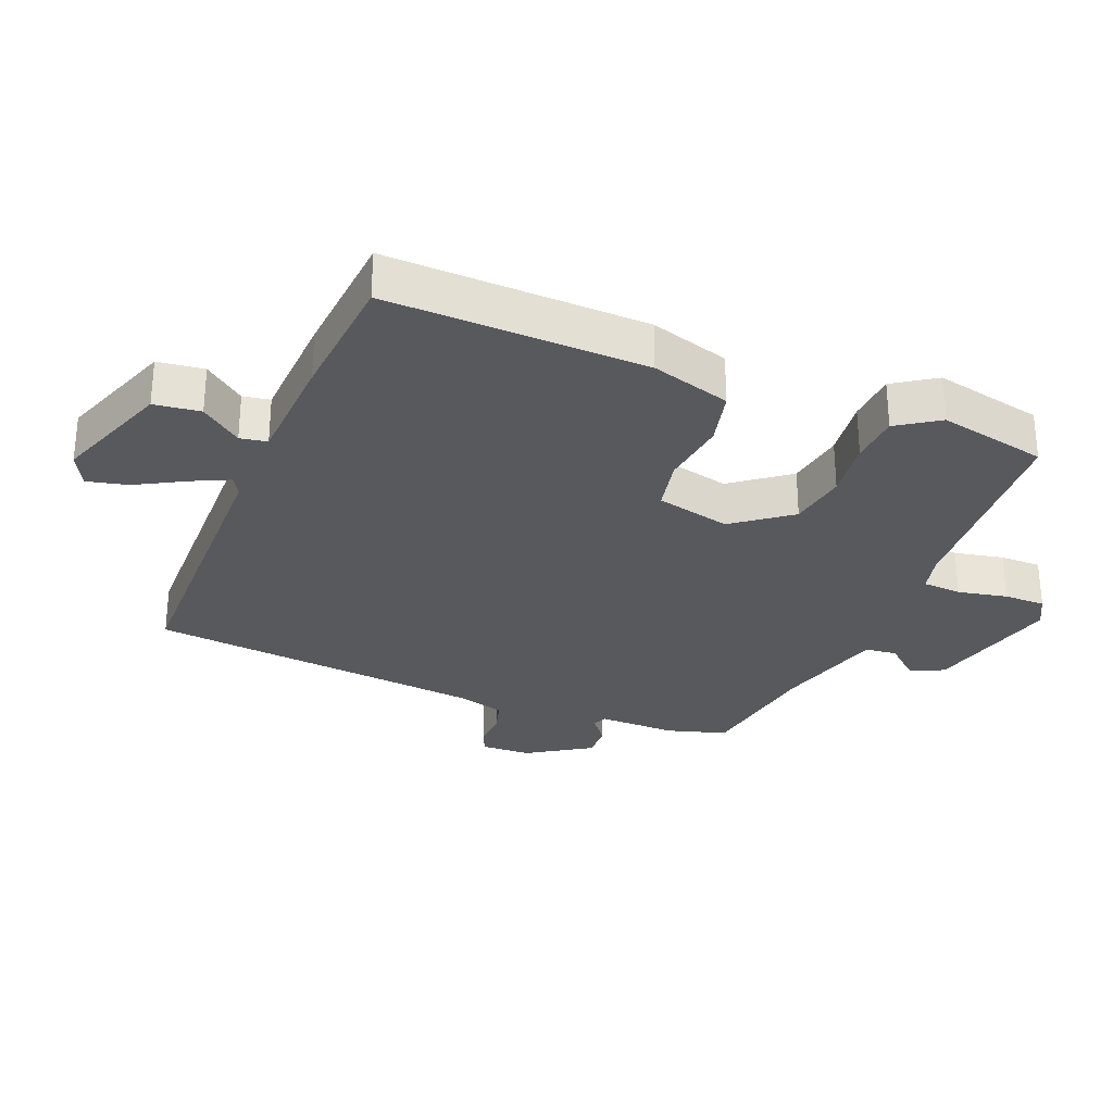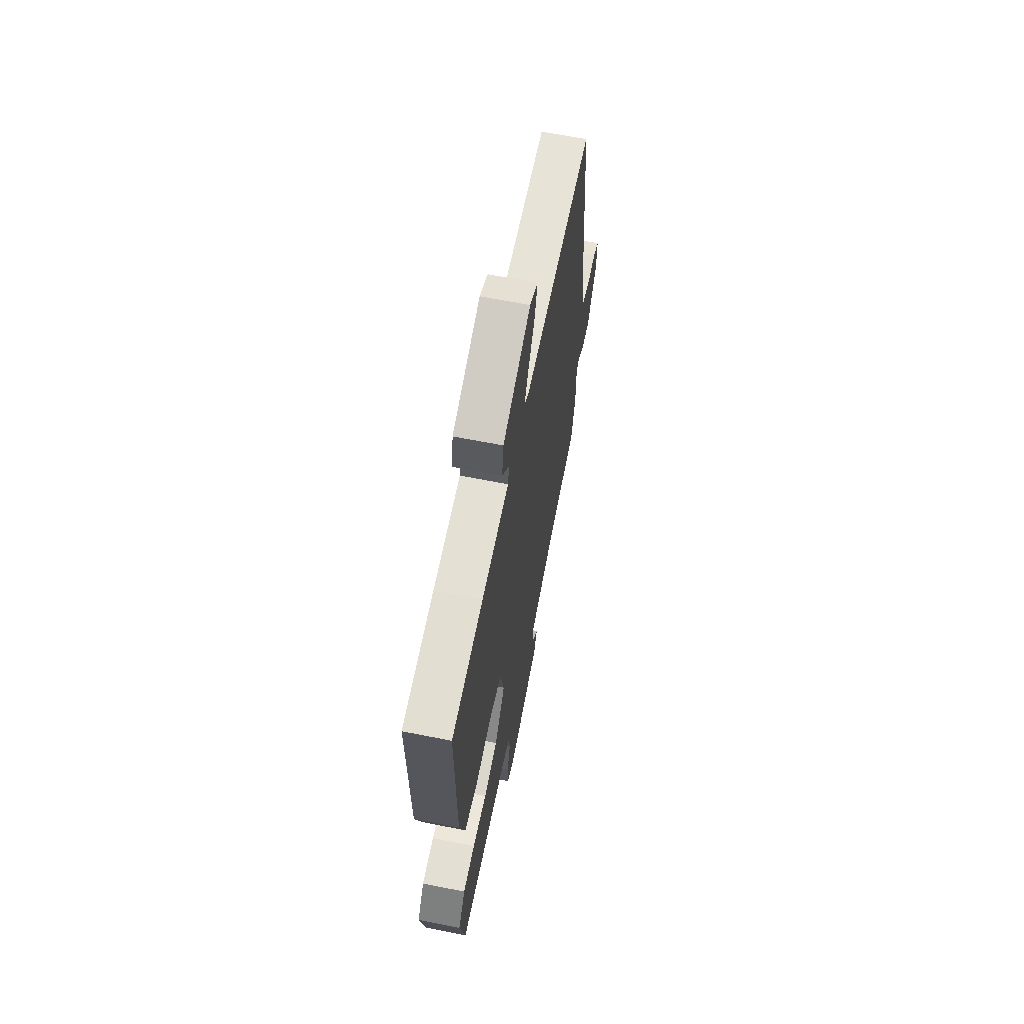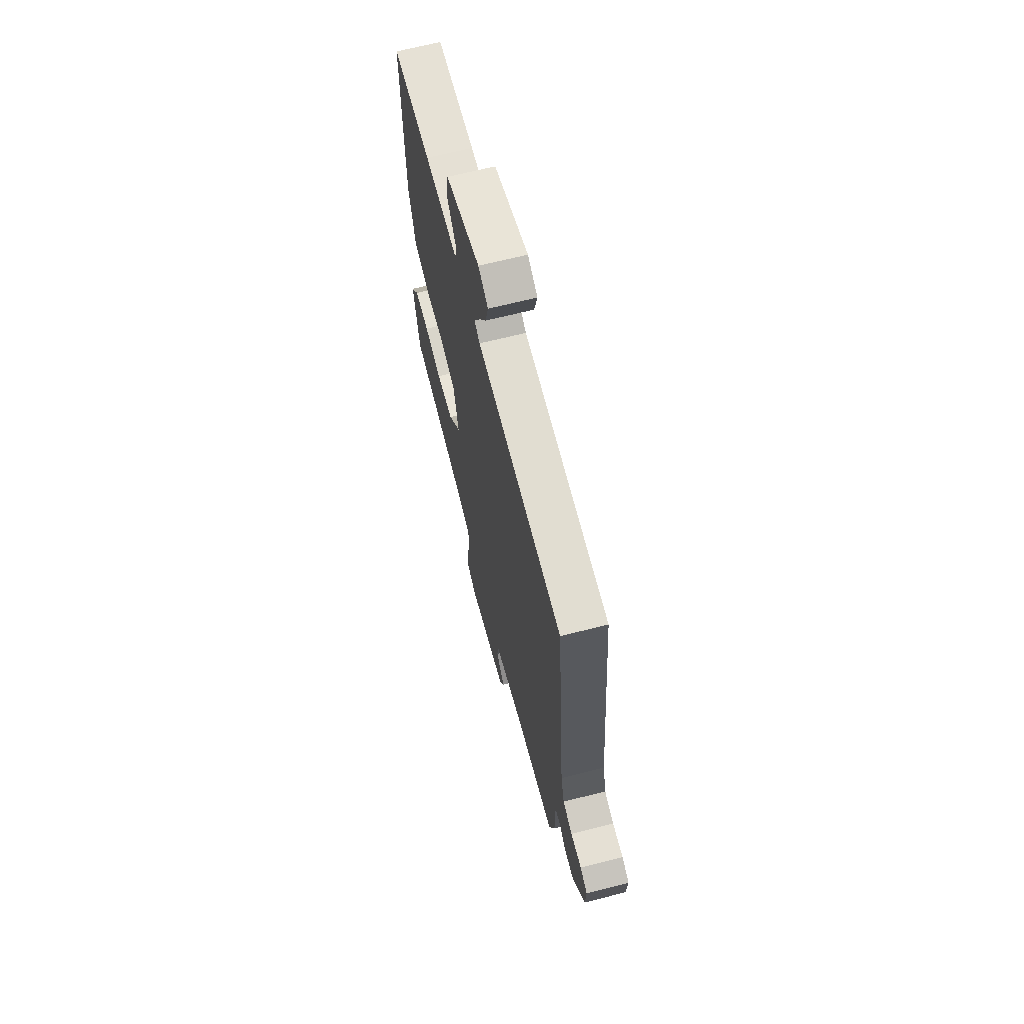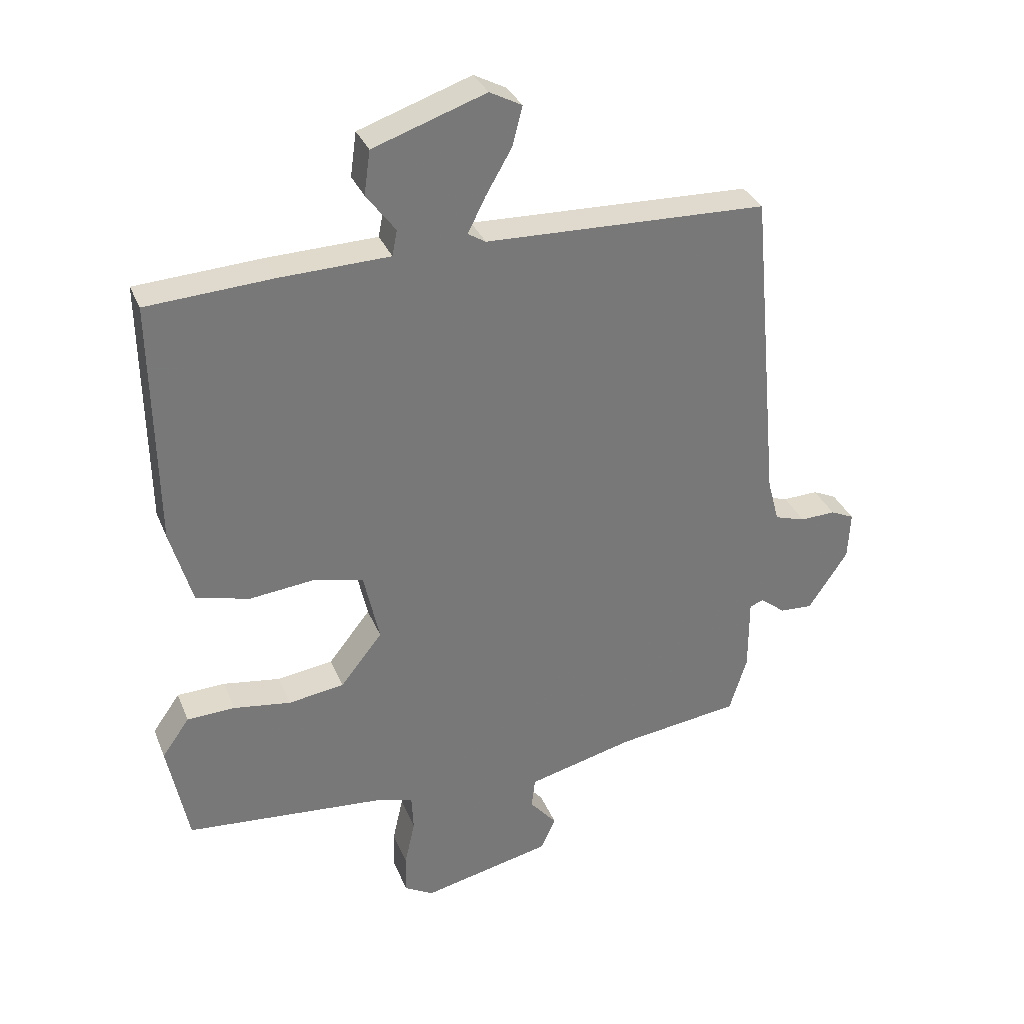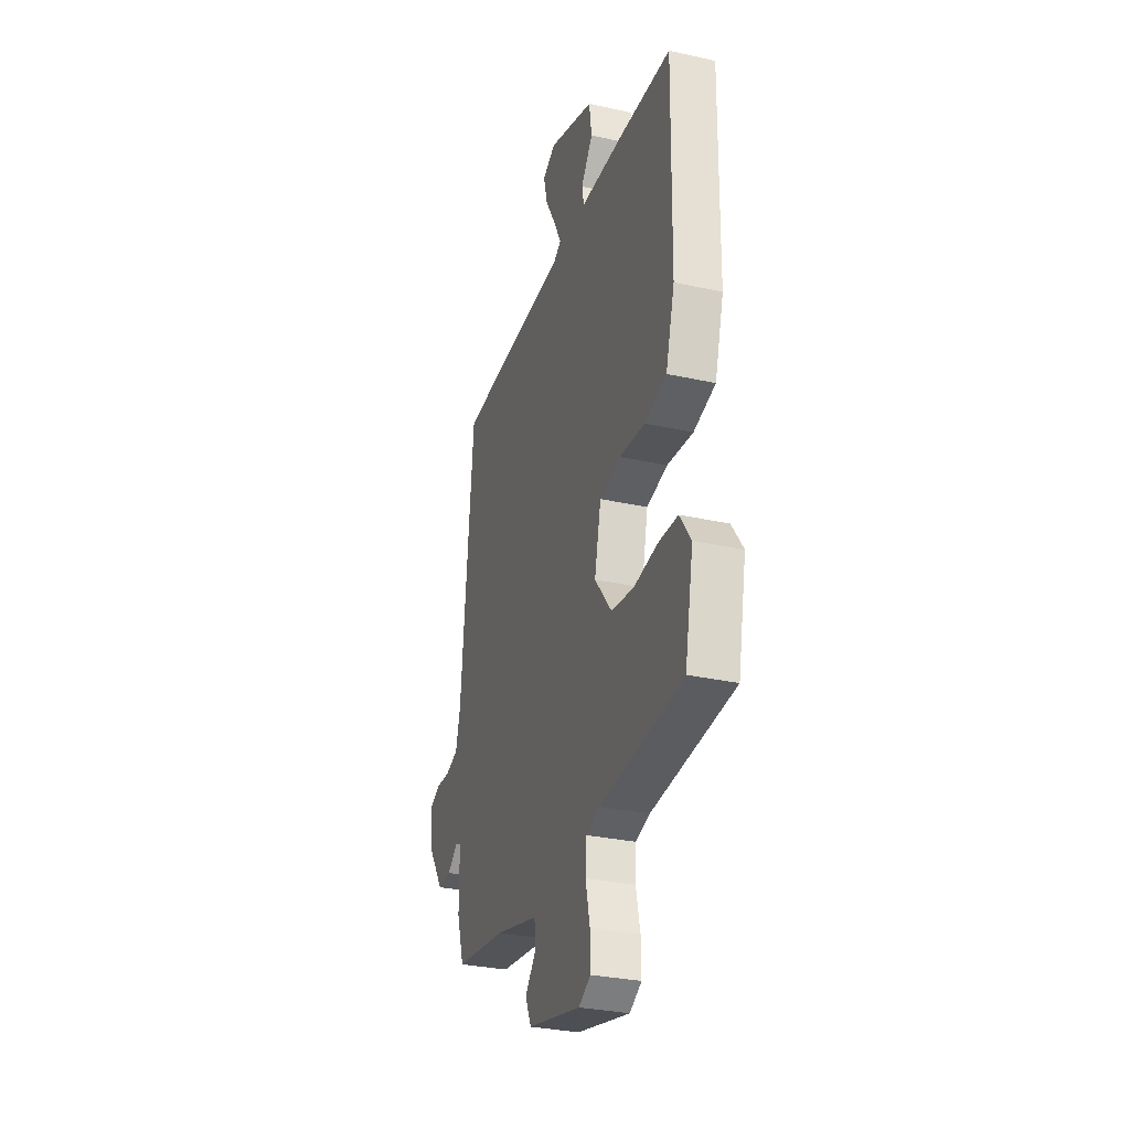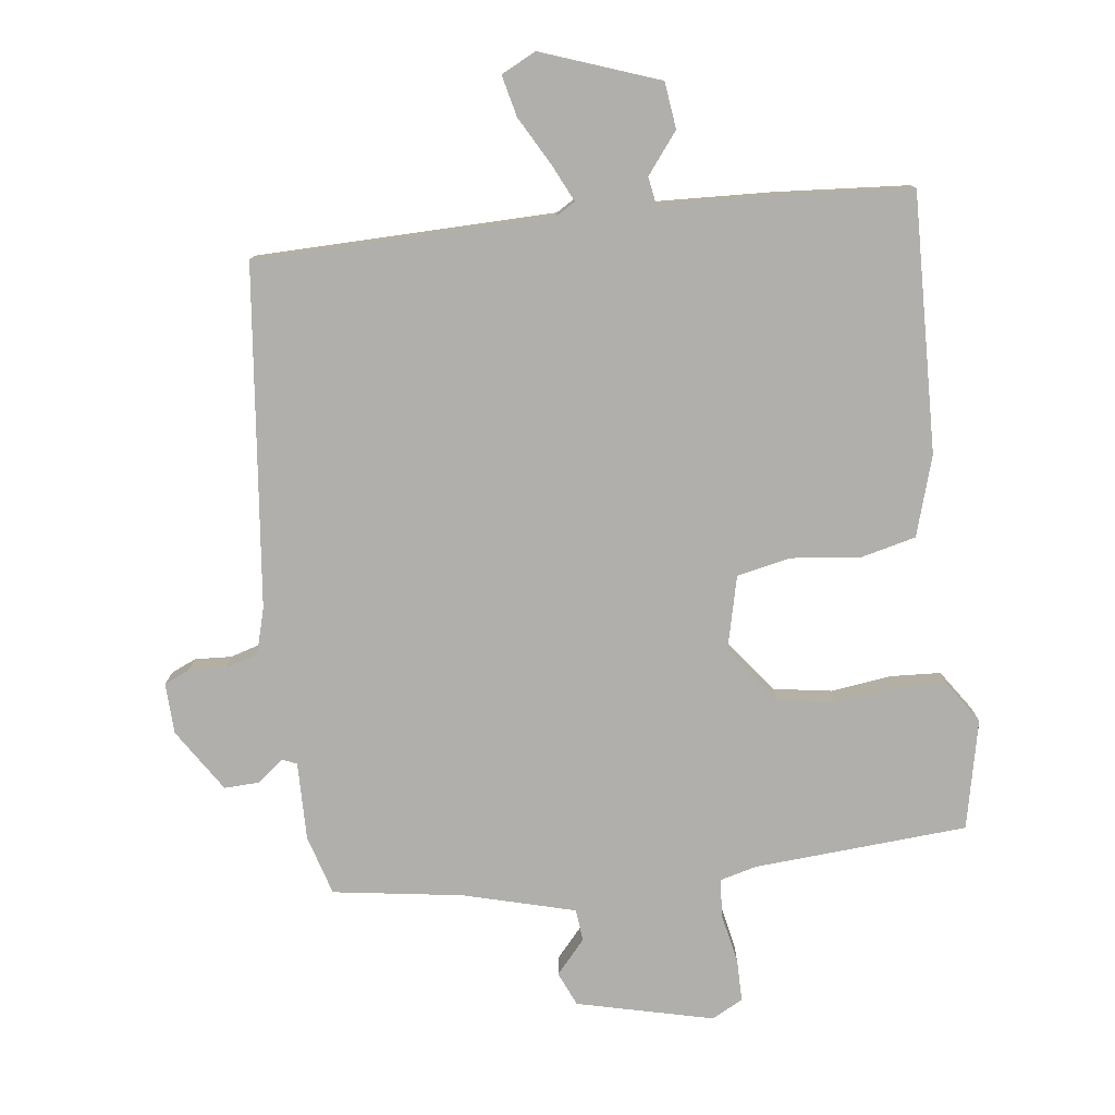
<metadata>
{"format":"obj","ext":"obj","renderer":"f3d","projection":"perspective","resolution":1024,"background":"white","views":[{"elev":-29.2,"azim":67.0,"up":"+Y"},{"elev":64.5,"azim":101.3,"up":"+Z"},{"elev":66.9,"azim":-104.3,"up":"+Z"},{"elev":33.0,"azim":160.0,"up":"+Z"},{"elev":-30.4,"azim":72.2,"up":"+Z"},{"elev":-78.1,"azim":6.1,"up":"+Y"}]}
</metadata>
<code>
v 0.5 0.07 -0.5
v 0.168 0.07 -0.529
v 0.11 0.07 -0.545
v 0.107 0.07 -0.606
v 0.124 0.07 -0.683
v 0.125 0.07 -0.748
v 0.077 0.07 -0.775
v -0.137 0.07 -0.727
v -0.161 0.07 -0.674
v -0.116 0.07 -0.621
v -0.122 0.07 -0.571
v -0.297 0.07 -0.527
v -0.5 0.07 -0.5
v -0.529 0.07 -0.407
v -0.529 0.07 -0.285
v -0.552 0.07 -0.276
v -0.593 0.07 -0.309
v -0.647 0.07 -0.312
v -0.712 0.07 -0.215
v -0.716 0.07 -0.136
v -0.677 0.07 -0.118
v -0.619 0.07 -0.12
v -0.568 0.07 -0.104
v -0.549 0.07 -0.032
v -0.5 0.07 0.5
v -0.036 0.07 0.516
v -0.007 0.07 0.534
v -0.036 0.07 0.592
v -0.079 0.07 0.666
v -0.095 0.07 0.73
v -0.042 0.07 0.758
v 0.143 0.07 0.695
v 0.153 0.07 0.623
v 0.105 0.07 0.559
v 0.113 0.07 0.517
v 0.293 0.07 0.512
v 0.5 0.07 0.5
v 0.494 0.07 0.097
v 0.458 0.07 -0.028
v 0.37 0.07 -0.051
v 0.265 0.07 -0.04
v 0.181 0.07 -0.059
v 0.155 0.07 -0.176
v 0.224 0.07 -0.263
v 0.316 0.07 -0.276
v 0.41 0.07 -0.262
v 0.489 0.07 -0.265
v 0.534 0.07 -0.329
v 0.5 0 -0.5
v 0.168 0 -0.529
v 0.11 0 -0.545
v 0.107 0 -0.606
v 0.124 0 -0.683
v 0.125 0 -0.748
v 0.077 0 -0.775
v -0.137 0 -0.727
v -0.161 0 -0.674
v -0.116 0 -0.621
v -0.122 0 -0.571
v -0.297 0 -0.527
v -0.5 0 -0.5
v -0.529 0 -0.407
v -0.529 0 -0.285
v -0.552 0 -0.276
v -0.593 0 -0.309
v -0.647 0 -0.312
v -0.712 0 -0.215
v -0.716 0 -0.136
v -0.677 0 -0.118
v -0.619 0 -0.12
v -0.568 0 -0.104
v -0.549 0 -0.032
v -0.5 0 0.5
v -0.036 0 0.516
v -0.007 0 0.534
v -0.036 0 0.592
v -0.079 0 0.666
v -0.095 0 0.73
v -0.042 0 0.758
v 0.143 0 0.695
v 0.153 0 0.623
v 0.105 0 0.559
v 0.113 0 0.517
v 0.293 0 0.512
v 0.5 0 0.5
v 0.494 0 0.097
v 0.458 0 -0.028
v 0.37 0 -0.051
v 0.265 0 -0.04
v 0.181 0 -0.059
v 0.155 0 -0.176
v 0.224 0 -0.263
v 0.316 0 -0.276
v 0.41 0 -0.262
v 0.489 0 -0.265
v 0.534 0 -0.329
f 48 1 2
f 47 48 2
f 46 47 2
f 45 46 2
f 44 45 2 3
f 43 44 3
f 39 40 41
f 38 39 41
f 37 38 41
f 36 37 41
f 35 36 41
f 35 41 42
f 34 35 42 43
f 32 33 34
f 31 32 34
f 30 31 34
f 29 30 34
f 28 29 34
f 27 28 34
f 34 43 3
f 27 34 3
f 26 27 3
f 20 21 22
f 19 20 22
f 18 19 22
f 17 18 22
f 16 17 22
f 15 16 22 23
f 12 13 14 15
f 15 23 24
f 12 15 24
f 11 12 24
f 8 9 10
f 7 8 10
f 6 7 10
f 5 6 10
f 4 5 10
f 4 10 11
f 24 25 26
f 11 24 26
f 4 11 26
f 3 4 26
f 50 49 96
f 50 96 95
f 50 95 94
f 50 94 93
f 51 50 93 92
f 51 92 91
f 89 88 87
f 89 87 86
f 89 86 85
f 89 85 84
f 89 84 83
f 90 89 83
f 91 90 83 82
f 82 81 80
f 82 80 79
f 82 79 78
f 82 78 77
f 82 77 76
f 82 76 75
f 51 91 82
f 51 82 75
f 51 75 74
f 70 69 68
f 70 68 67
f 70 67 66
f 70 66 65
f 70 65 64
f 71 70 64 63
f 63 62 61 60
f 72 71 63
f 72 63 60
f 72 60 59
f 58 57 56
f 58 56 55
f 58 55 54
f 58 54 53
f 58 53 52
f 59 58 52
f 74 73 72
f 74 72 59
f 74 59 52
f 74 52 51
f 1 49 50 2
f 2 50 51 3
f 3 51 52 4
f 4 52 53 5
f 5 53 54 6
f 6 54 55 7
f 7 55 56 8
f 8 56 57 9
f 9 57 58 10
f 10 58 59 11
f 11 59 60 12
f 12 60 61 13
f 13 61 62 14
f 14 62 63 15
f 15 63 64 16
f 16 64 65 17
f 17 65 66 18
f 18 66 67 19
f 19 67 68 20
f 20 68 69 21
f 21 69 70 22
f 22 70 71 23
f 23 71 72 24
f 24 72 73 25
f 25 73 74 26
f 26 74 75 27
f 27 75 76 28
f 28 76 77 29
f 29 77 78 30
f 30 78 79 31
f 31 79 80 32
f 32 80 81 33
f 33 81 82 34
f 34 82 83 35
f 35 83 84 36
f 36 84 85 37
f 37 85 86 38
f 38 86 87 39
f 39 87 88 40
f 40 88 89 41
f 41 89 90 42
f 42 90 91 43
f 43 91 92 44
f 44 92 93 45
f 45 93 94 46
f 46 94 95 47
f 47 95 96 48
f 48 96 49 1

</code>
